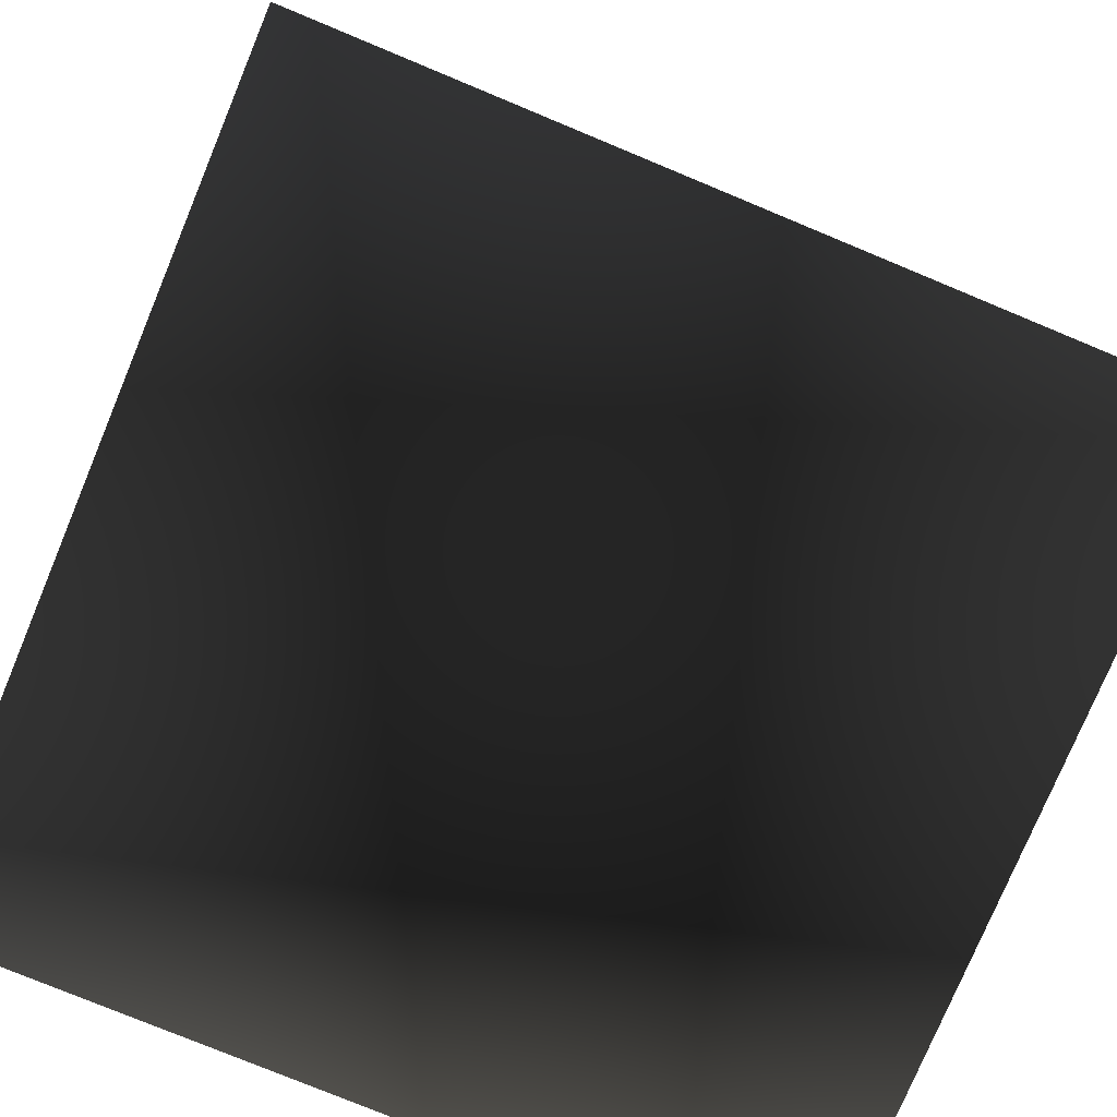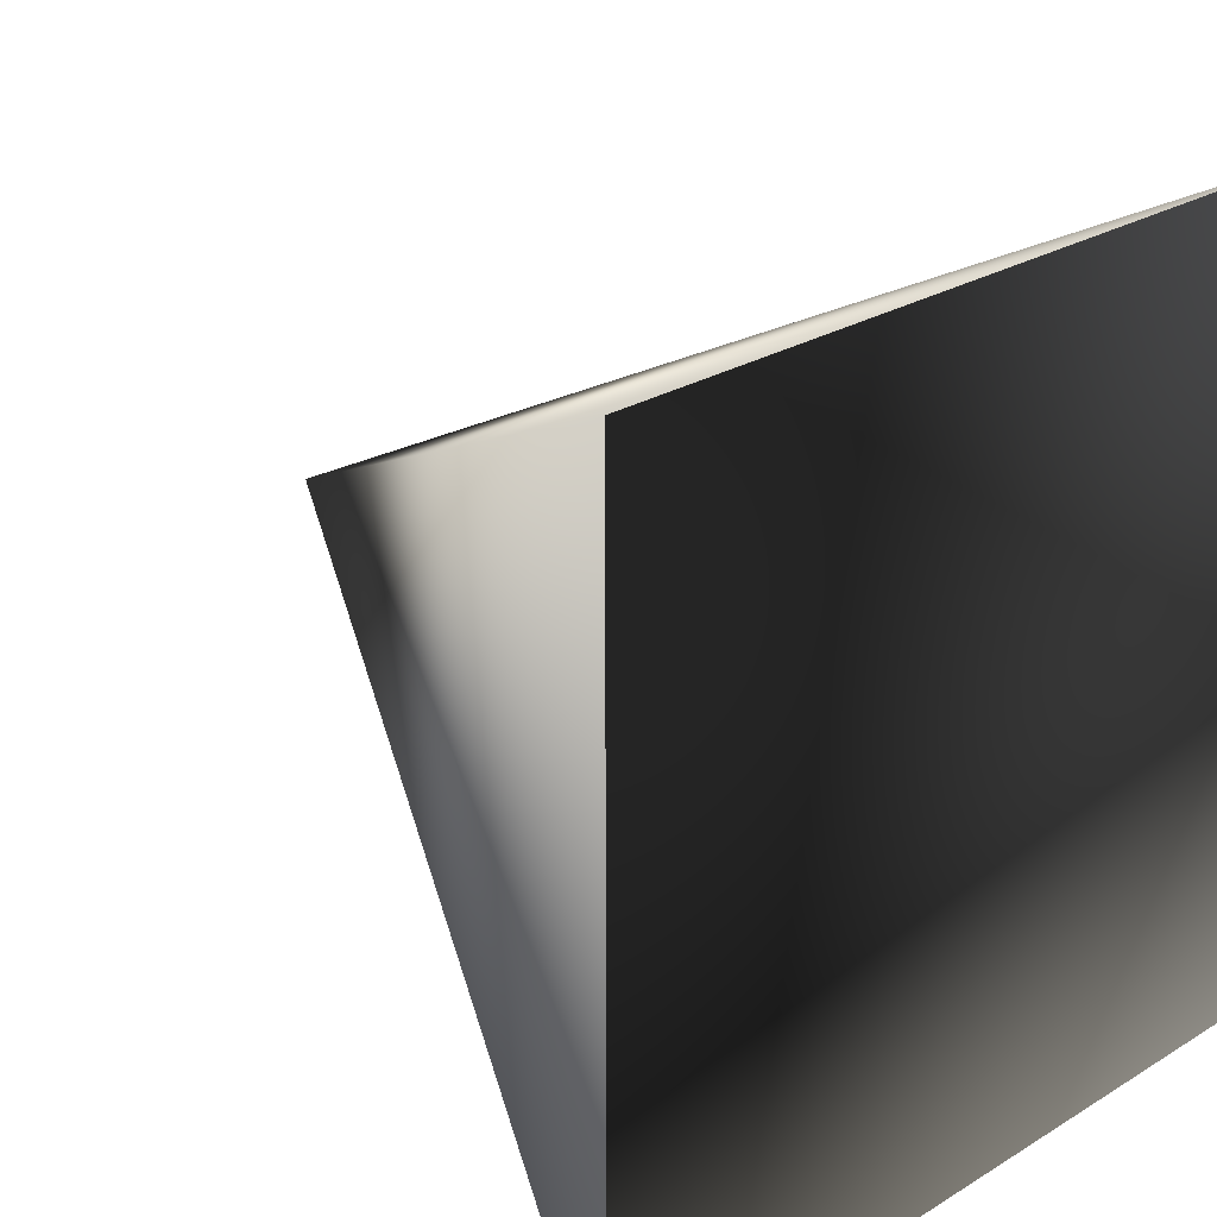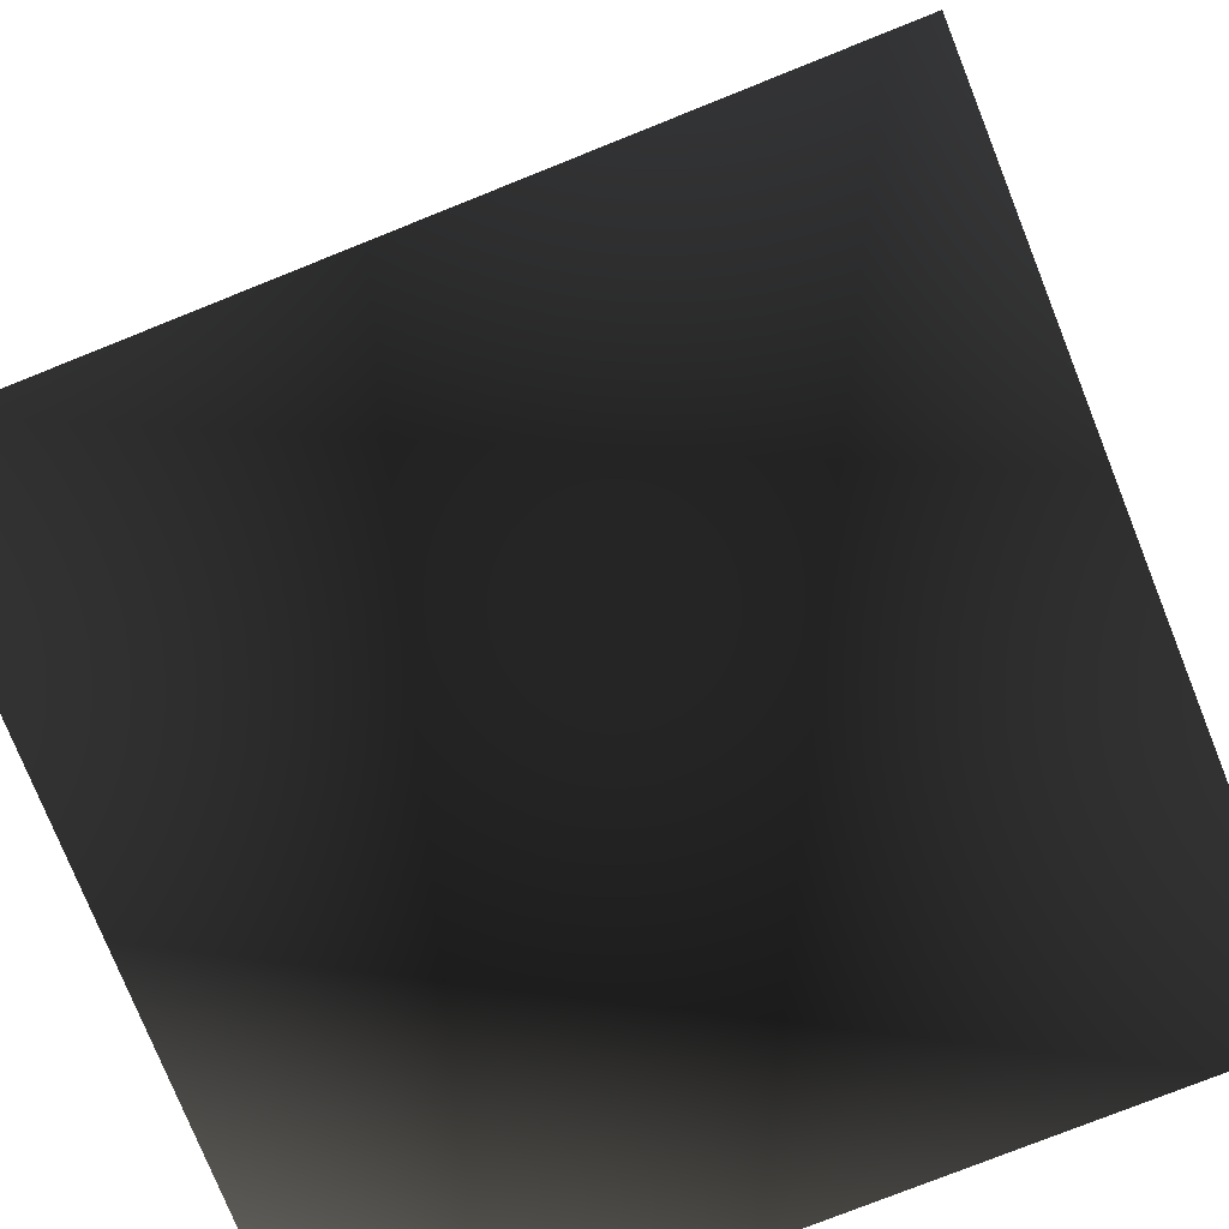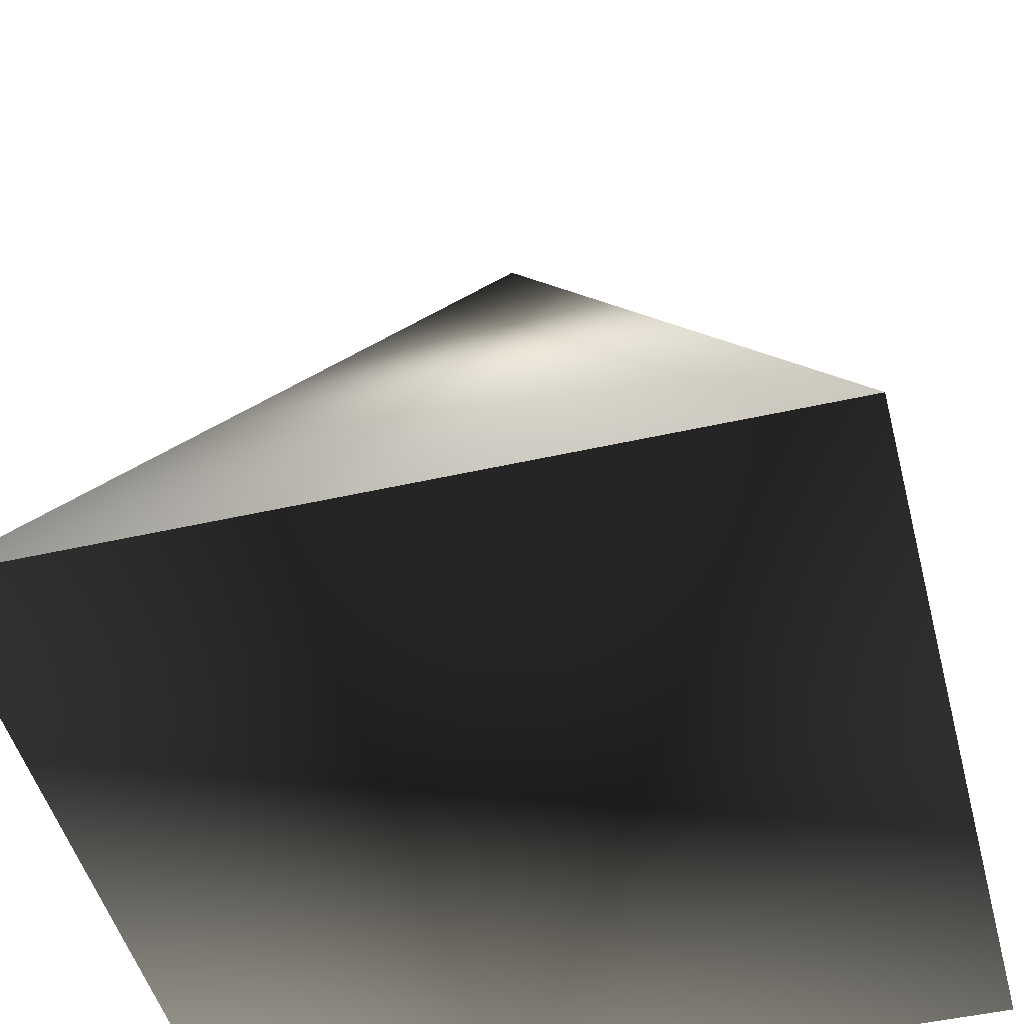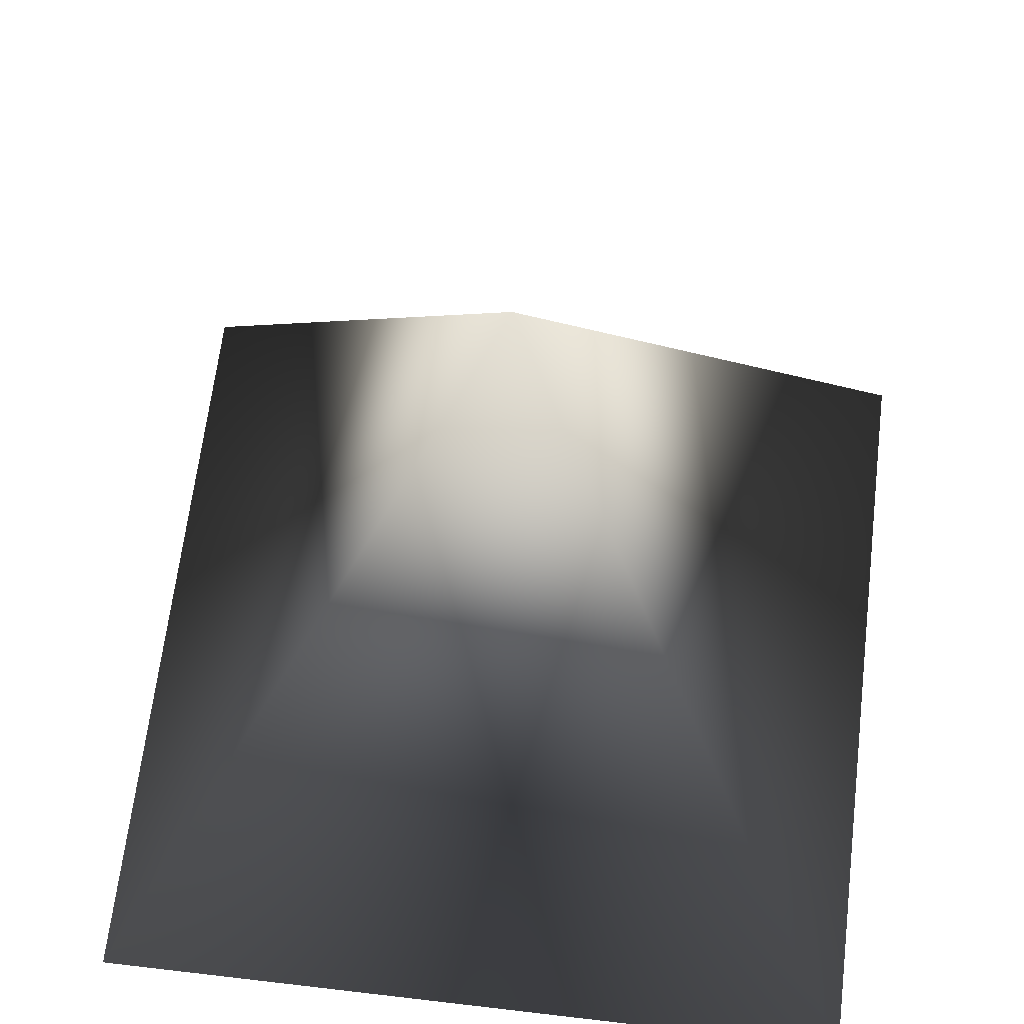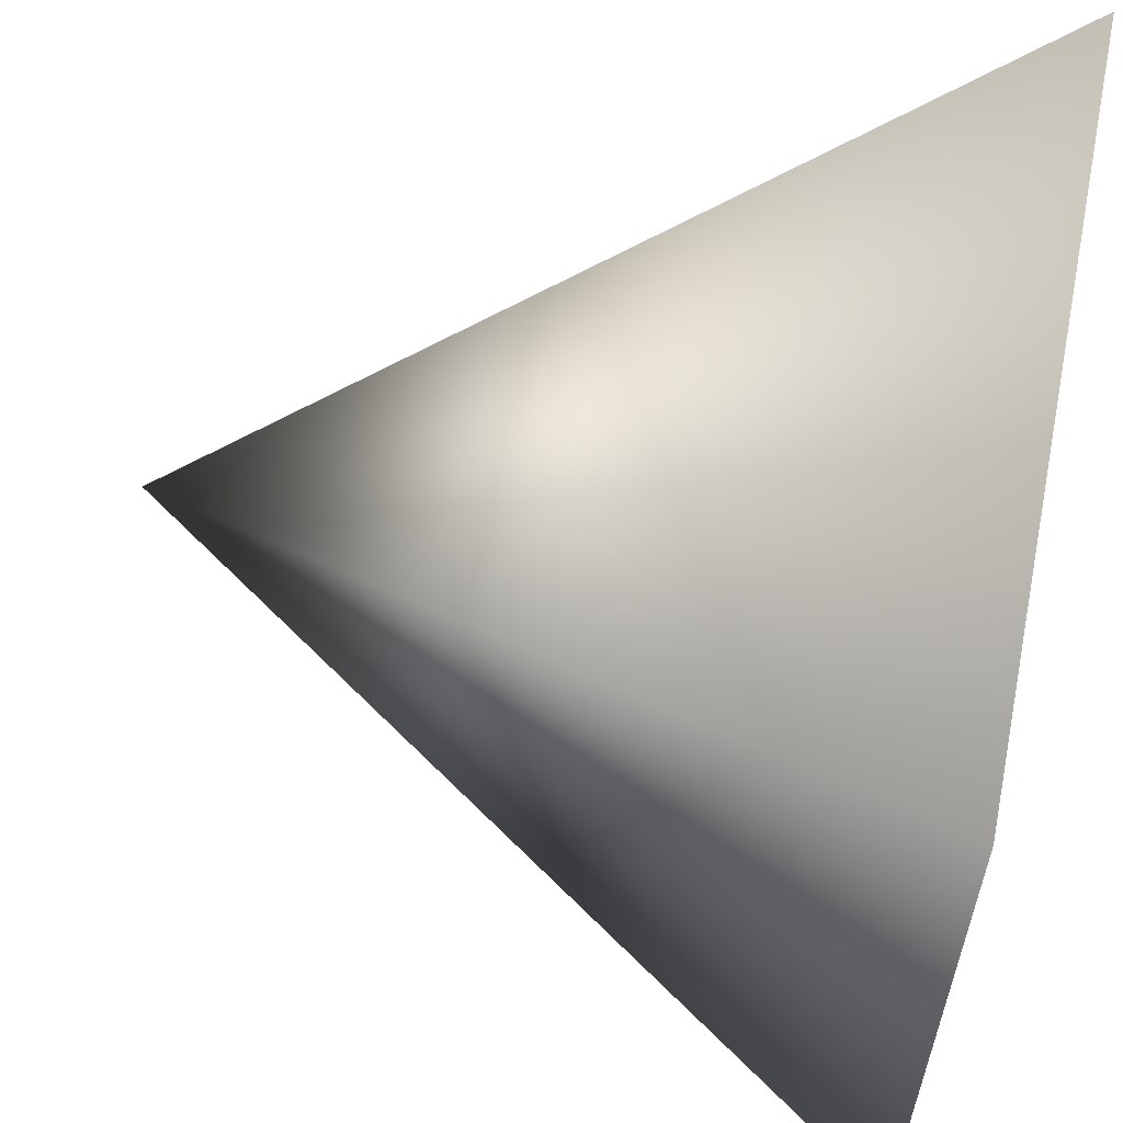
<metadata>
{"format":"obj","ext":"obj","renderer":"f3d","projection":"perspective","resolution":1024,"background":"white","views":[{"elev":-76.7,"azim":-22.6,"up":"+Y"},{"elev":25.1,"azim":-44.8,"up":"+Z"},{"elev":-76.4,"azim":-68.2,"up":"+Y"},{"elev":-47.9,"azim":14.3,"up":"+Y"},{"elev":64.1,"azim":96.8,"up":"+Y"},{"elev":59.5,"azim":-78.3,"up":"+Z"}]}
</metadata>
<code>
g Papich
v  0  1  0
v  1  -1  1
v  1  -1  -1
v  -1  -1  -1
v  -1  -1  1
v  1  -1  1
f 1 2 3
f 1 3 4
f 1 4 5
f 1 5 6
f 3 4 5
f 5 2 3

</code>
